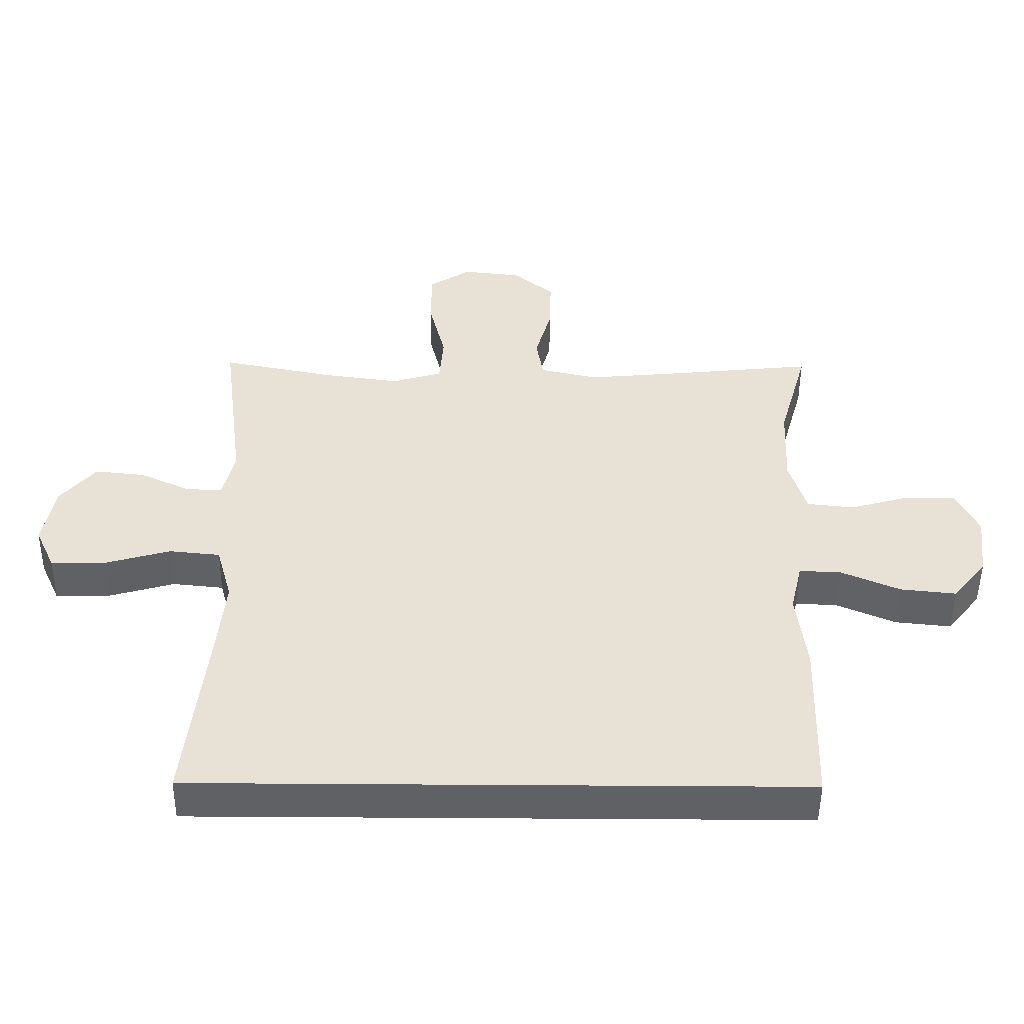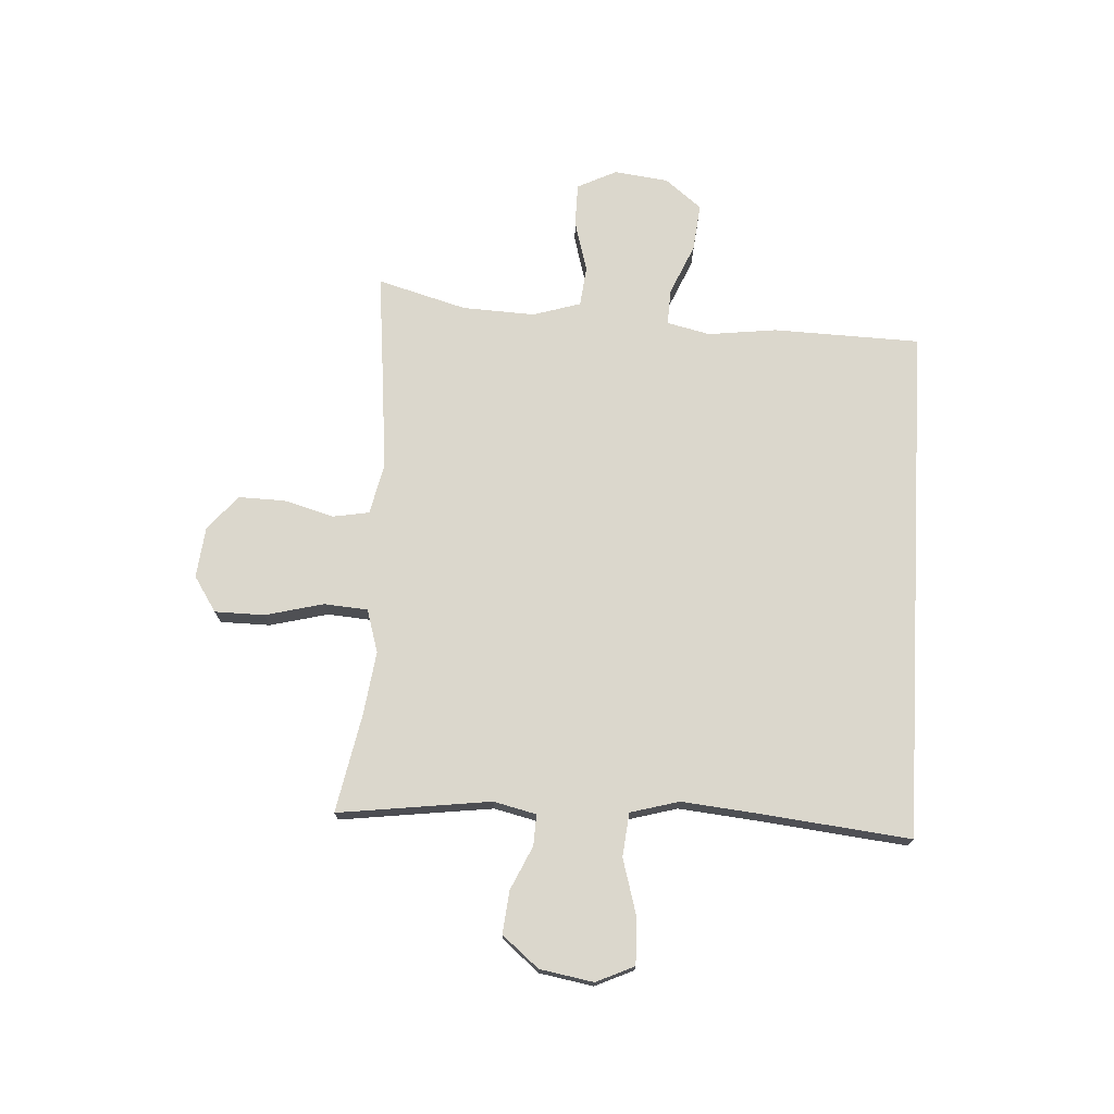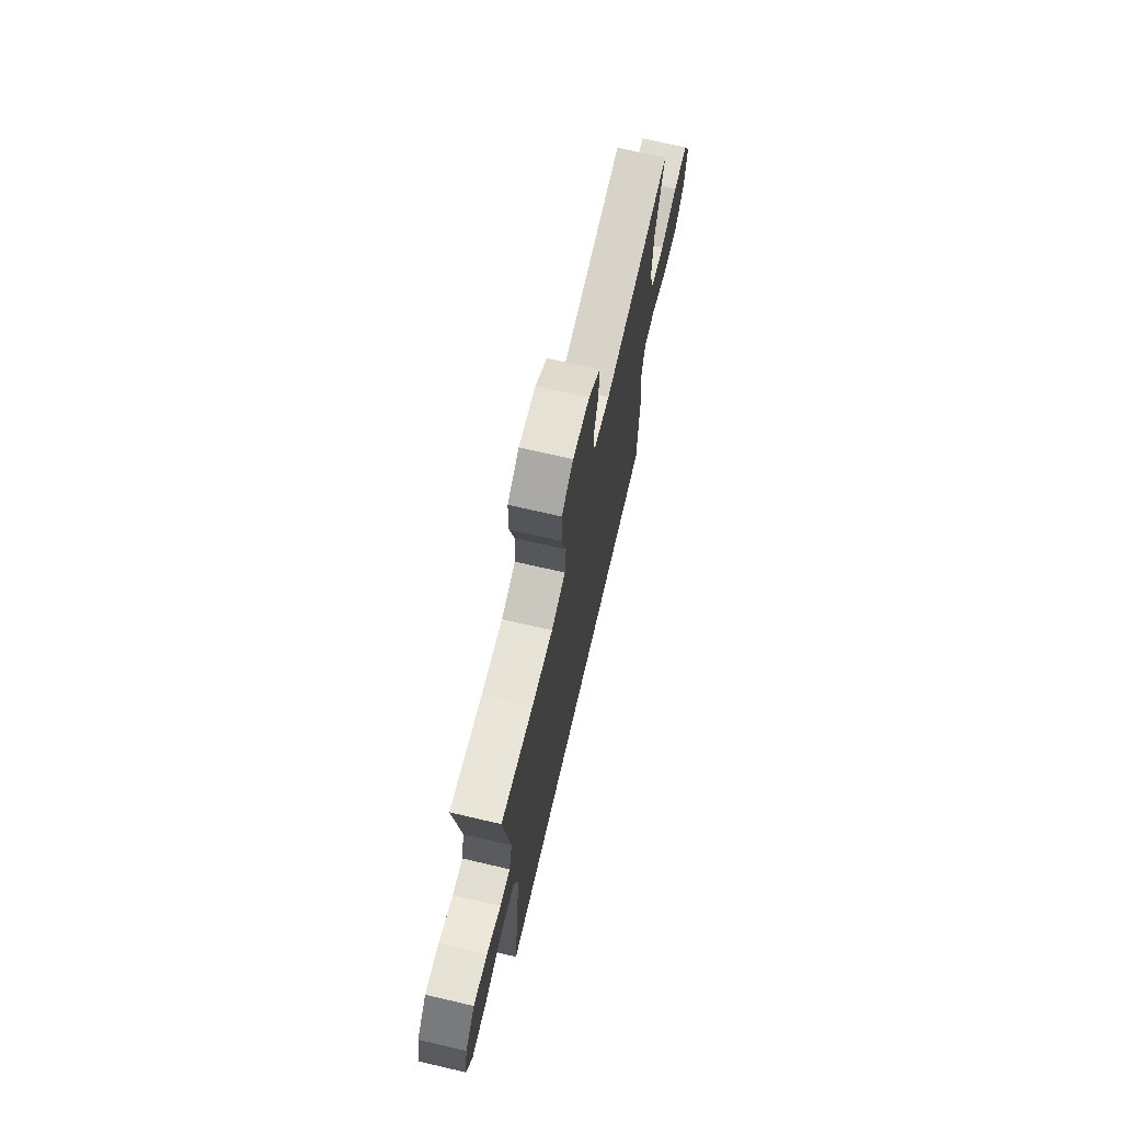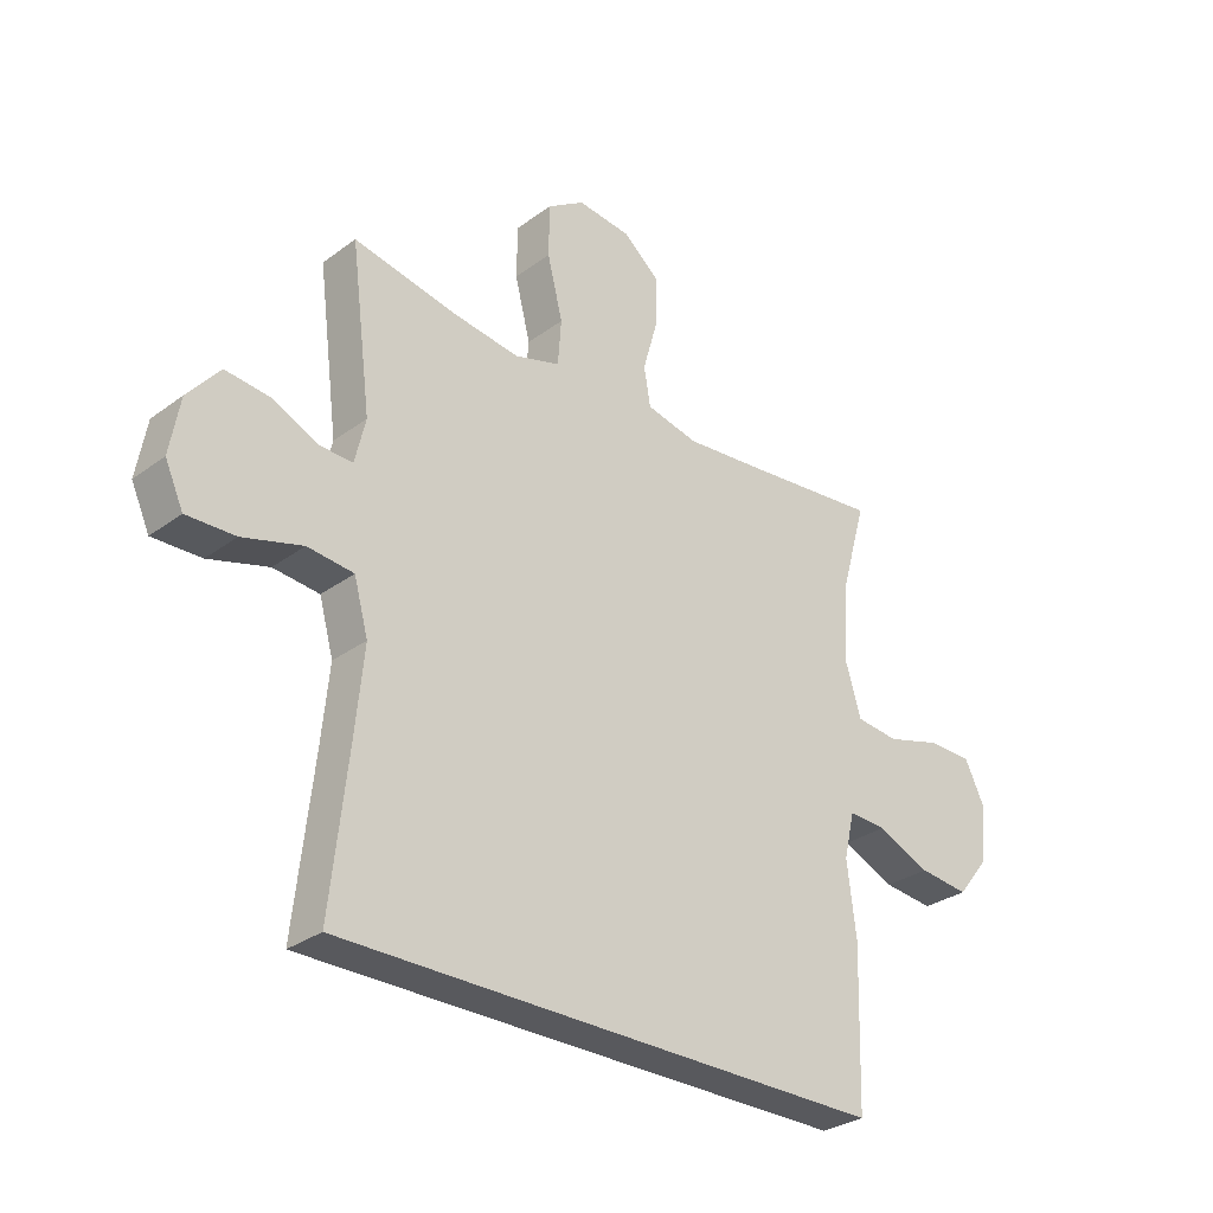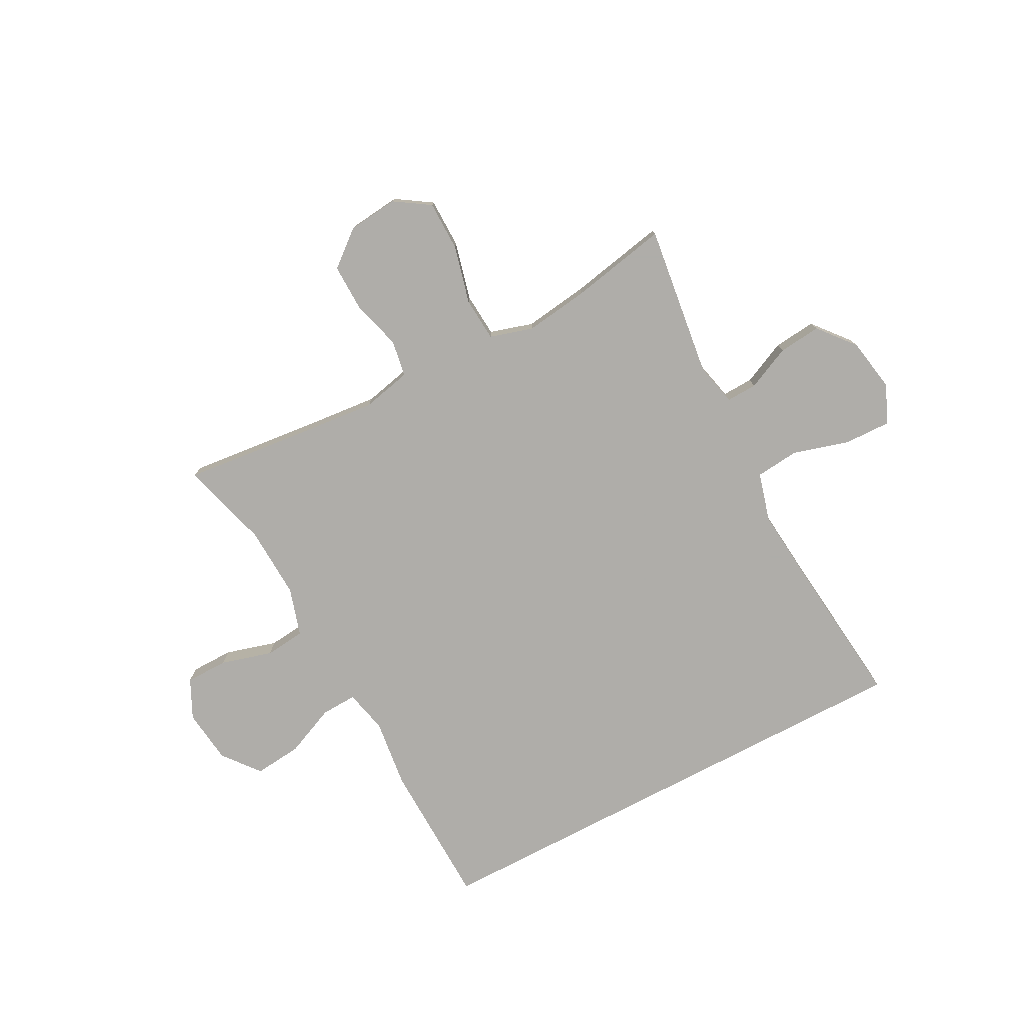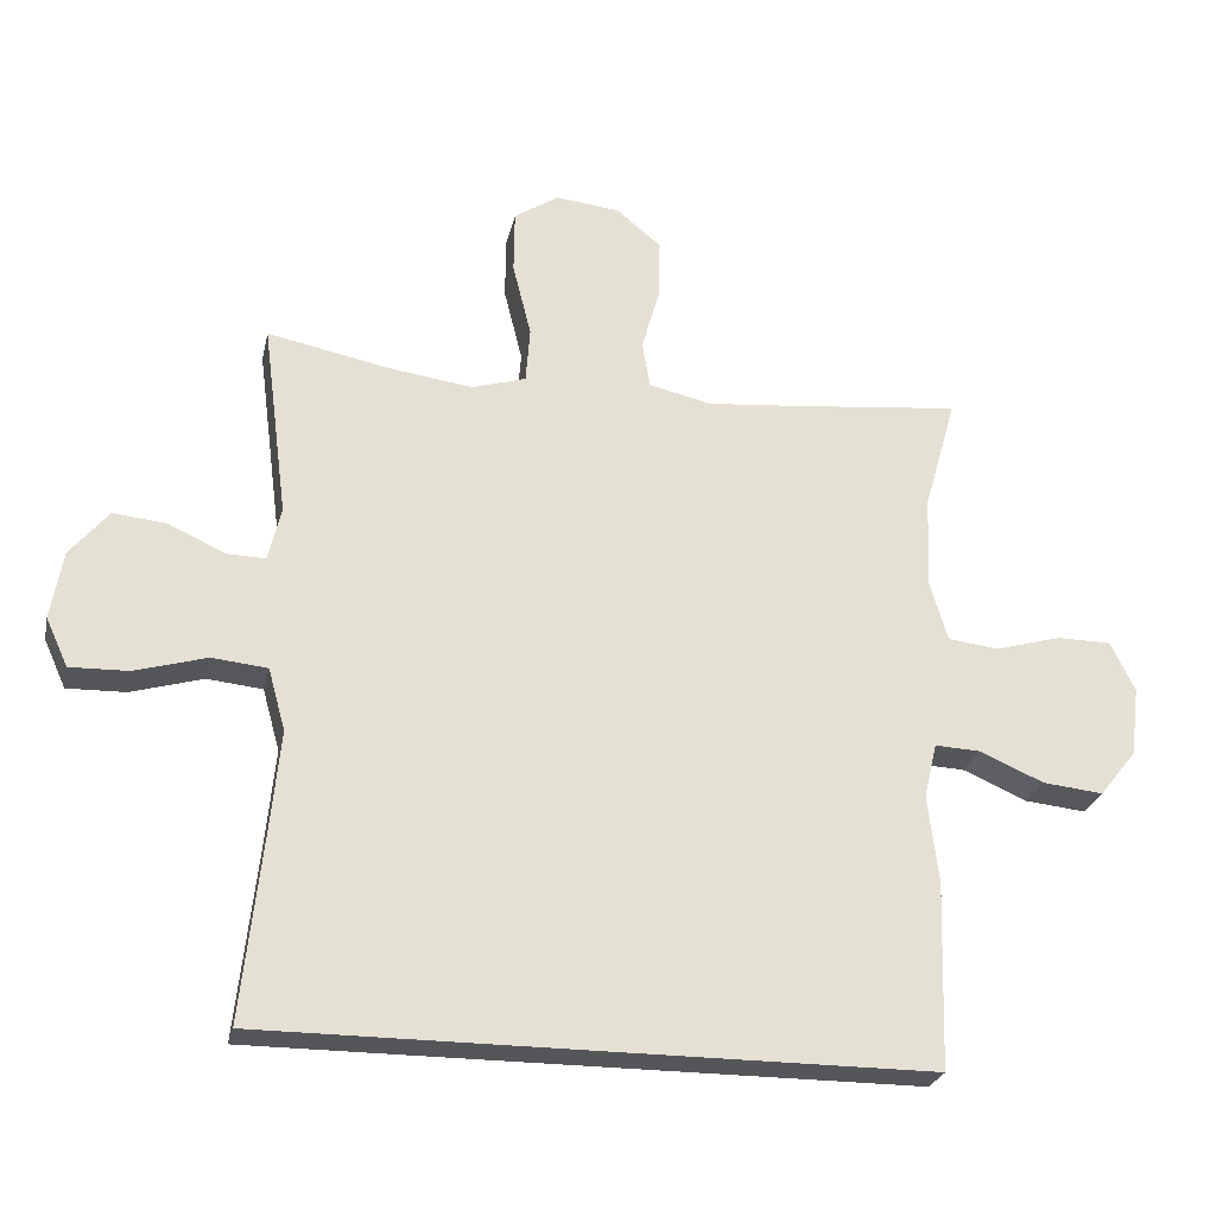
<metadata>
{"format":"obj","ext":"obj","renderer":"f3d","projection":"perspective","resolution":1024,"background":"white","views":[{"elev":-49.7,"azim":179.5,"up":"+Z"},{"elev":73.2,"azim":93.2,"up":"+Y"},{"elev":70.8,"azim":103.1,"up":"+Z"},{"elev":-30.1,"azim":136.9,"up":"+Z"},{"elev":-77.2,"azim":27.7,"up":"+Y"},{"elev":-25.5,"azim":167.8,"up":"+Z"}]}
</metadata>
<code>
v 0.49 0.07 -0.5
v -0.435 0.07 -0.5
v -0.443 0.07 -0.238
v -0.428 0.07 -0.115
v -0.446 0.07 -0.038
v -0.51 0.07 -0.041
v -0.6 0.07 -0.08
v -0.685 0.07 -0.089
v -0.737 0.07 -0.024
v -0.749 0.07 0.073
v -0.715 0.07 0.143
v -0.639 0.07 0.144
v -0.547 0.07 0.118
v -0.475 0.07 0.126
v -0.449 0.07 0.212
v -0.455 0.07 0.341
v -0.5 0.07 0.5
v -0.266 0.07 0.476
v -0.135 0.07 0.464
v -0.047 0.07 0.484
v -0.036 0.07 0.549
v -0.061 0.07 0.638
v -0.063 0.07 0.722
v 0 0.07 0.774
v 0.09 0.07 0.784
v 0.153 0.07 0.743
v 0.154 0.07 0.654
v 0.128 0.07 0.55
v 0.134 0.07 0.472
v 0.211 0.07 0.449
v 0.326 0.07 0.465
v 0.5 0.07 0.5
v 0.465 0.07 0.227
v 0.483 0.07 0.151
v 0.538 0.07 0.153
v 0.616 0.07 0.189
v 0.692 0.07 0.197
v 0.746 0.07 0.132
v 0.763 0.07 0.036
v 0.732 0.07 -0.032
v 0.65 0.07 -0.03
v 0.549 0.07 -0.001
v 0.471 0.07 -0.009
v 0.447 0.07 -0.096
v 0.46 0.07 -0.228
v 0.49 0 -0.5
v -0.435 0 -0.5
v -0.443 0 -0.238
v -0.428 0 -0.115
v -0.446 0 -0.038
v -0.51 0 -0.041
v -0.6 0 -0.08
v -0.685 0 -0.089
v -0.737 0 -0.024
v -0.749 0 0.073
v -0.715 0 0.143
v -0.639 0 0.144
v -0.547 0 0.118
v -0.475 0 0.126
v -0.449 0 0.212
v -0.455 0 0.341
v -0.5 0 0.5
v -0.266 0 0.476
v -0.135 0 0.464
v -0.047 0 0.484
v -0.036 0 0.549
v -0.061 0 0.638
v -0.063 0 0.722
v 0 0 0.774
v 0.09 0 0.784
v 0.153 0 0.743
v 0.154 0 0.654
v 0.128 0 0.55
v 0.134 0 0.472
v 0.211 0 0.449
v 0.326 0 0.465
v 0.5 0 0.5
v 0.465 0 0.227
v 0.483 0 0.151
v 0.538 0 0.153
v 0.616 0 0.189
v 0.692 0 0.197
v 0.746 0 0.132
v 0.763 0 0.036
v 0.732 0 -0.032
v 0.65 0 -0.03
v 0.549 0 -0.001
v 0.471 0 -0.009
v 0.447 0 -0.096
v 0.46 0 -0.228
f 40 41 42
f 39 40 42
f 38 39 42
f 37 38 42
f 36 37 42
f 35 36 42
f 34 35 42 43
f 33 34 43 44
f 31 32 33
f 30 31 33 44
f 26 27 28
f 25 26 28
f 24 25 28
f 23 24 28
f 22 23 28
f 21 22 28
f 20 21 28 29
f 30 44 45
f 29 30 45
f 20 29 45
f 19 20 45
f 11 12 13
f 10 11 13
f 9 10 13
f 8 9 13
f 7 8 13
f 6 7 13
f 5 6 13 14
f 4 5 14 15
f 2 3 4
f 1 2 4
f 45 1 4
f 19 45 4
f 18 19 4
f 18 4 15 16
f 16 17 18
f 87 86 85
f 87 85 84
f 87 84 83
f 87 83 82
f 87 82 81
f 87 81 80
f 88 87 80 79
f 89 88 79 78
f 78 77 76
f 89 78 76 75
f 73 72 71
f 73 71 70
f 73 70 69
f 73 69 68
f 73 68 67
f 73 67 66
f 74 73 66 65
f 90 89 75
f 90 75 74
f 90 74 65
f 90 65 64
f 58 57 56
f 58 56 55
f 58 55 54
f 58 54 53
f 58 53 52
f 58 52 51
f 59 58 51 50
f 60 59 50 49
f 49 48 47
f 49 47 46
f 49 46 90
f 49 90 64
f 49 64 63
f 61 60 49 63
f 63 62 61
f 1 46 47 2
f 2 47 48 3
f 3 48 49 4
f 4 49 50 5
f 5 50 51 6
f 6 51 52 7
f 7 52 53 8
f 8 53 54 9
f 9 54 55 10
f 10 55 56 11
f 11 56 57 12
f 12 57 58 13
f 13 58 59 14
f 14 59 60 15
f 15 60 61 16
f 16 61 62 17
f 17 62 63 18
f 18 63 64 19
f 19 64 65 20
f 20 65 66 21
f 21 66 67 22
f 22 67 68 23
f 23 68 69 24
f 24 69 70 25
f 25 70 71 26
f 26 71 72 27
f 27 72 73 28
f 28 73 74 29
f 29 74 75 30
f 30 75 76 31
f 31 76 77 32
f 32 77 78 33
f 33 78 79 34
f 34 79 80 35
f 35 80 81 36
f 36 81 82 37
f 37 82 83 38
f 38 83 84 39
f 39 84 85 40
f 40 85 86 41
f 41 86 87 42
f 42 87 88 43
f 43 88 89 44
f 44 89 90 45
f 45 90 46 1

</code>
